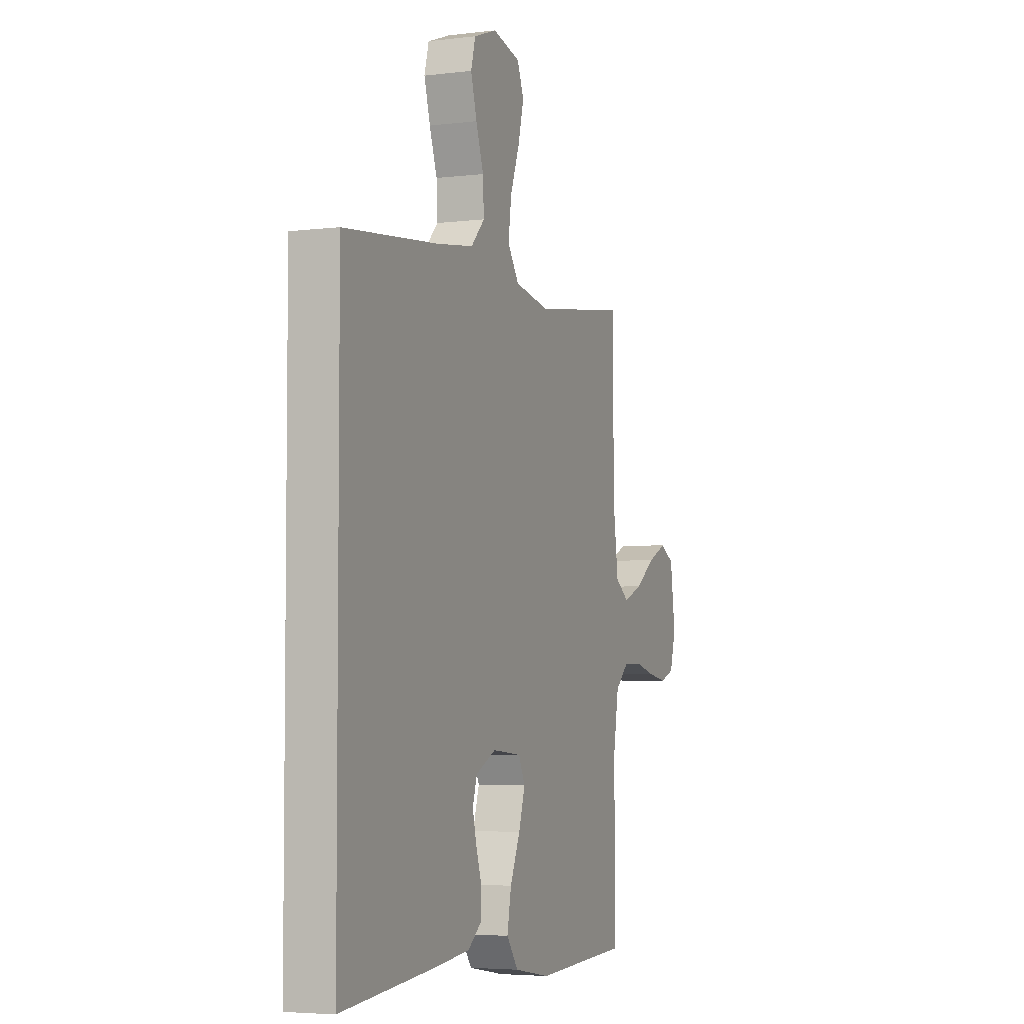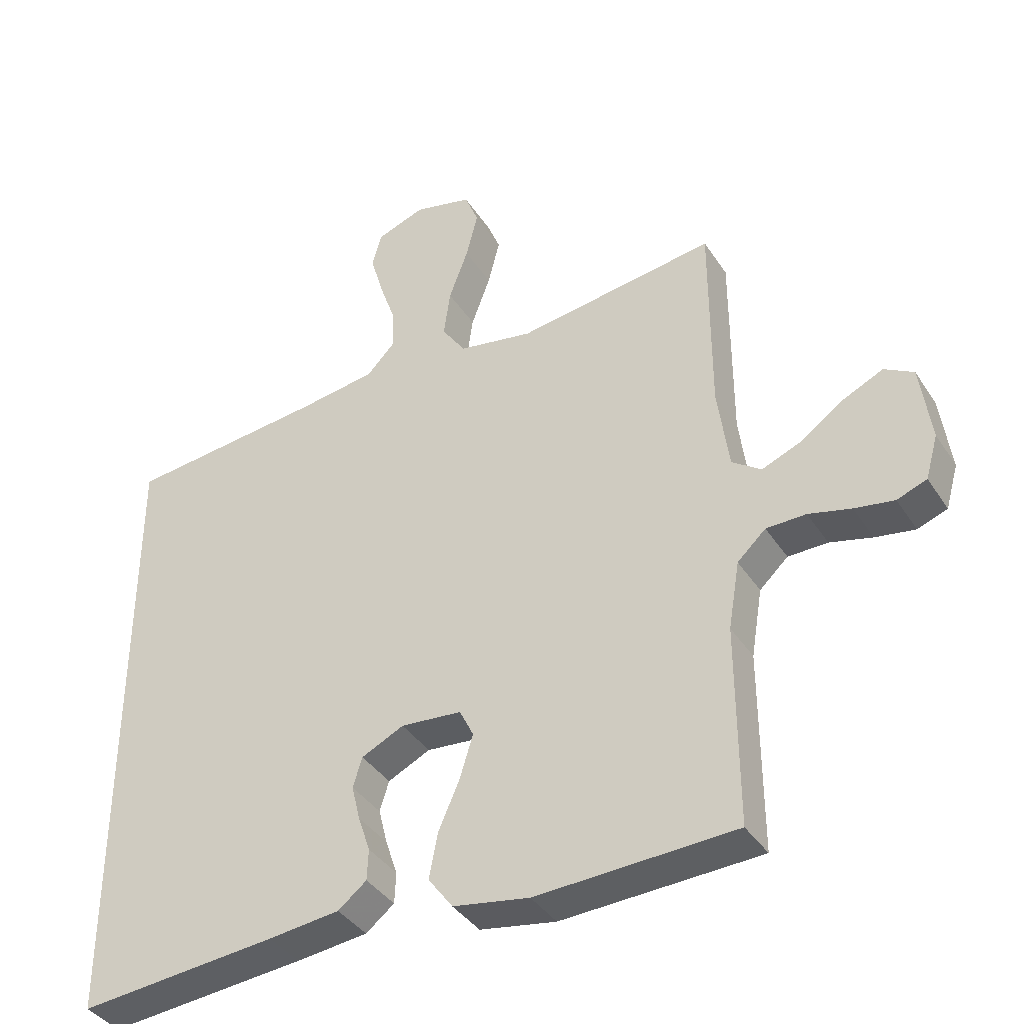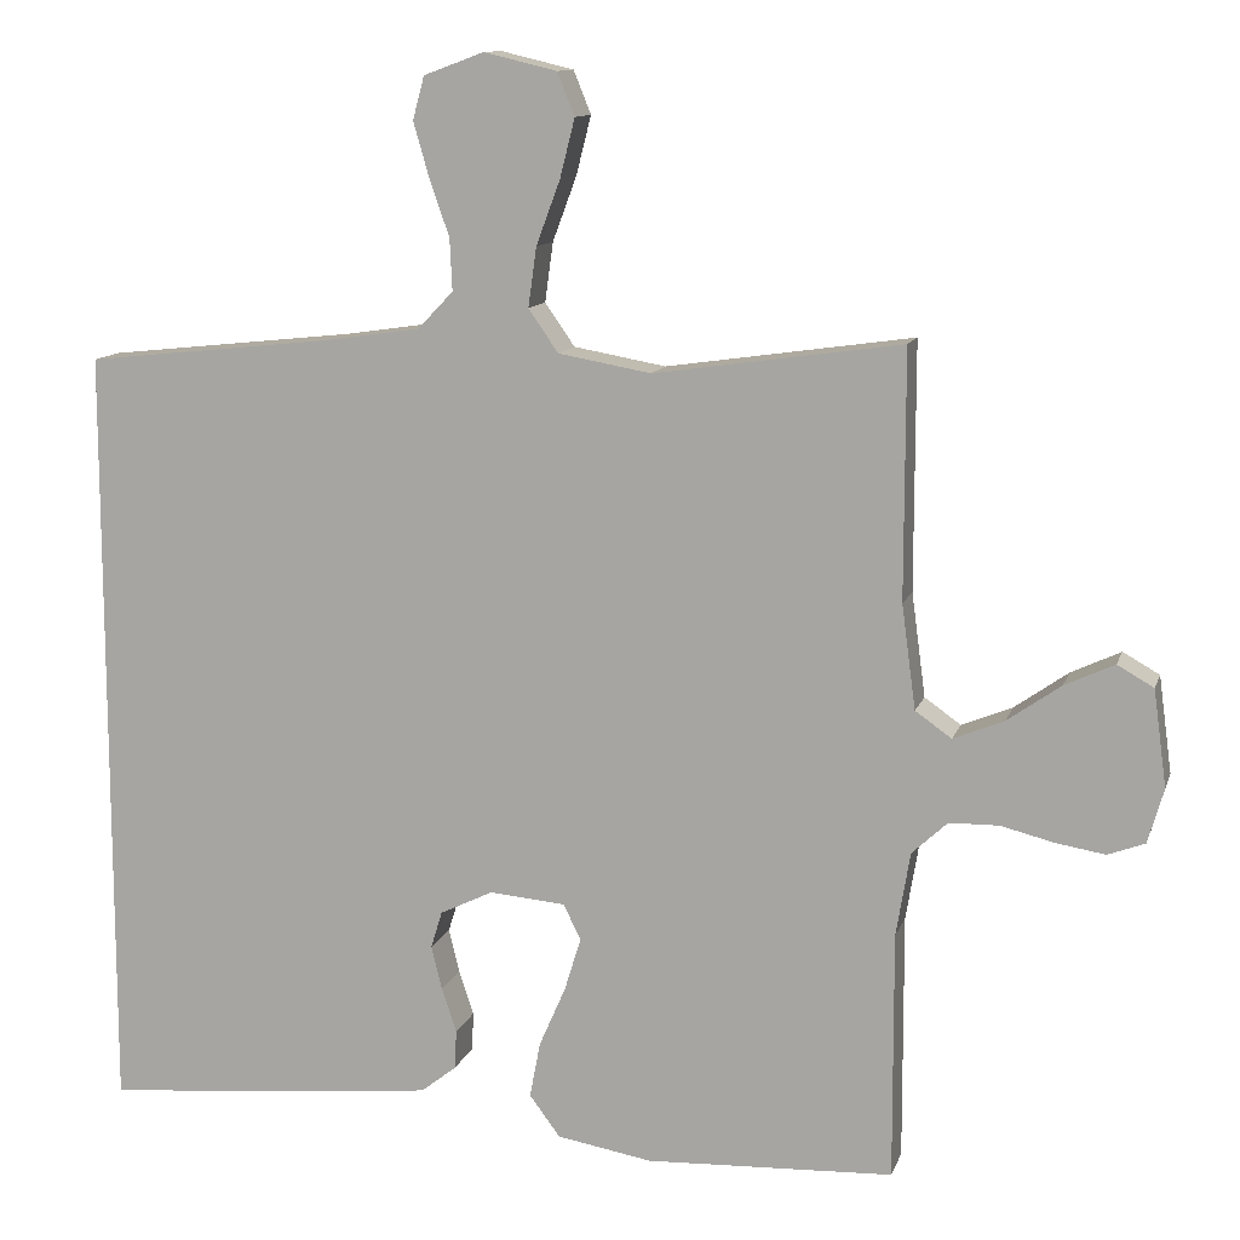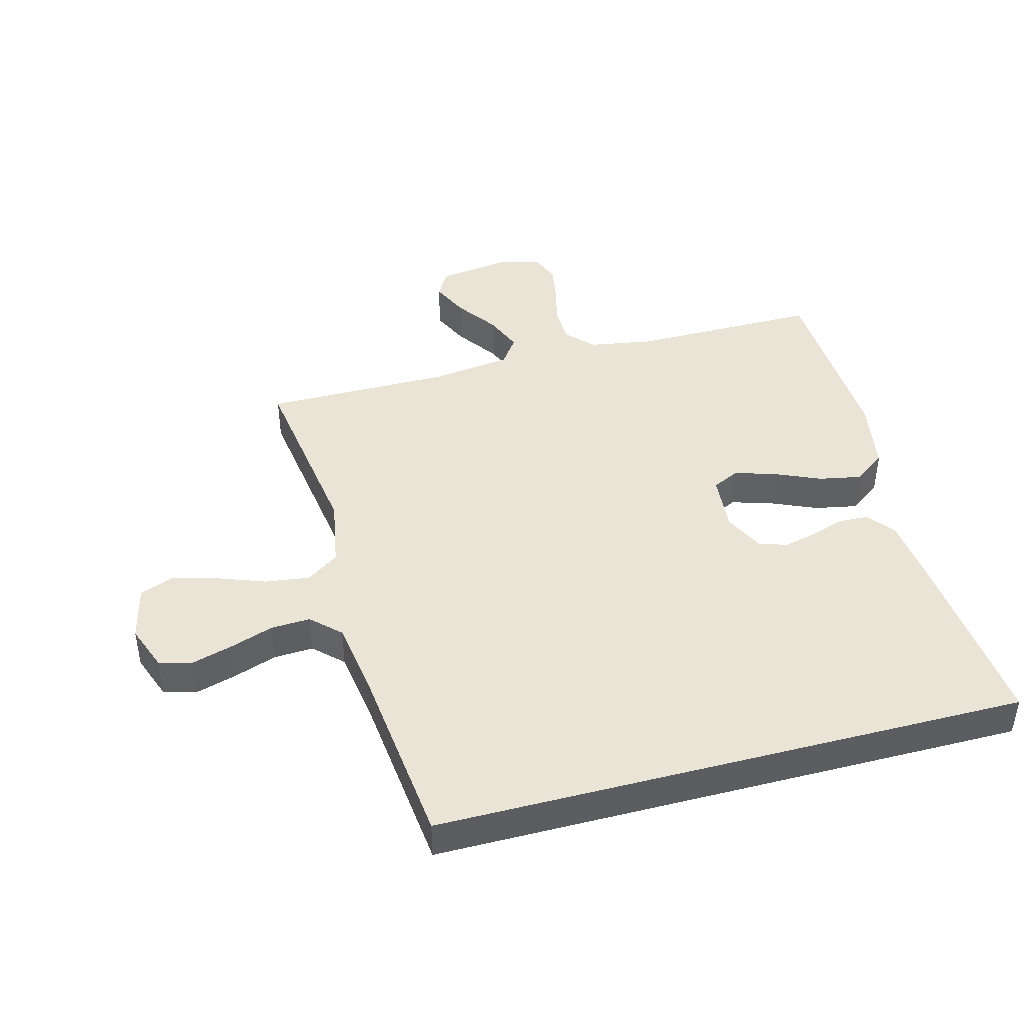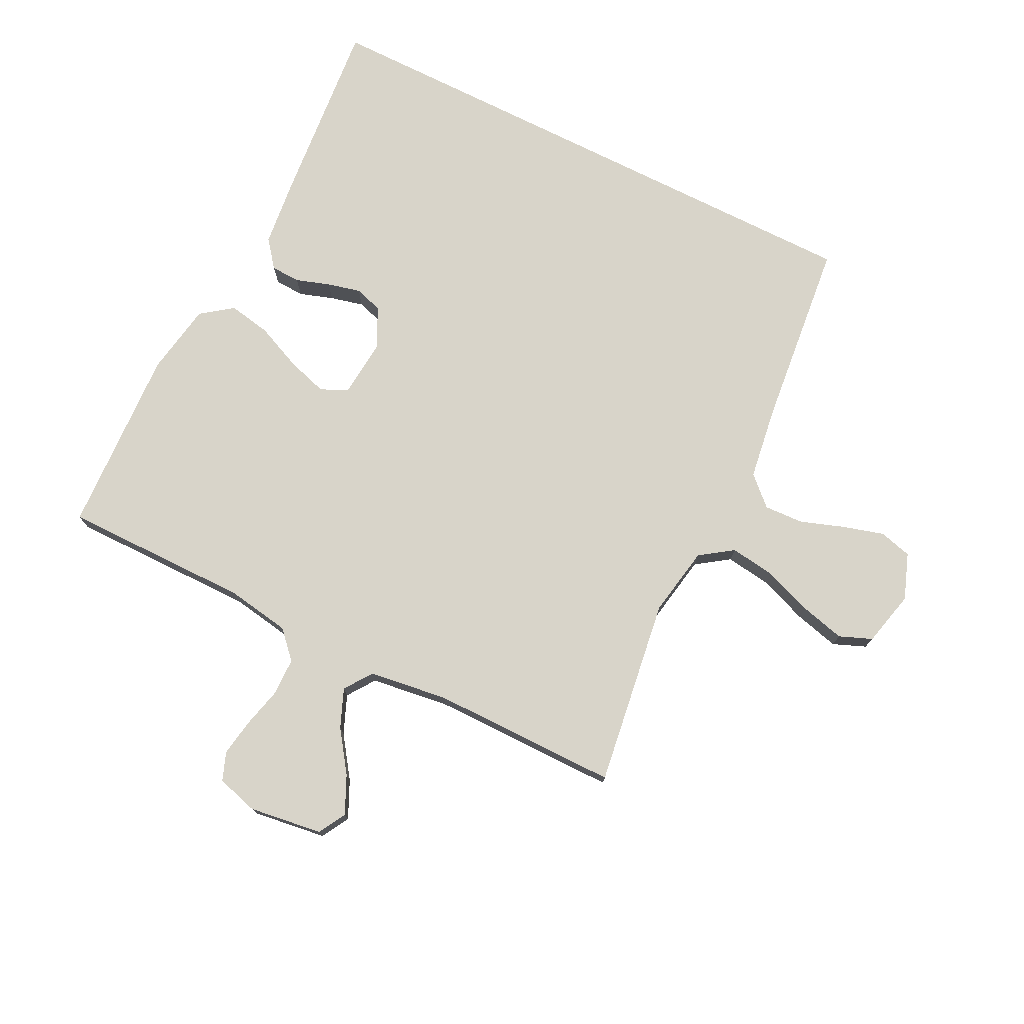
<metadata>
{"format":"obj","ext":"obj","renderer":"f3d","projection":"perspective","resolution":1024,"background":"white","views":[{"elev":-4.5,"azim":111.6,"up":"+Z"},{"elev":-38.7,"azim":-150.4,"up":"+Z"},{"elev":11.7,"azim":-165.1,"up":"+Z"},{"elev":43.6,"azim":75.1,"up":"+Y"},{"elev":75.7,"azim":-63.5,"up":"+Y"}]}
</metadata>
<code>
v -0.5 0.07 -0.5
v -0.499 0.07 -0.2
v -0.516 0.07 -0.098
v -0.559 0.07 -0.058
v -0.619 0.07 -0.057
v -0.683 0.07 -0.073
v -0.743 0.07 -0.083
v -0.788 0.07 -0.066
v -0.807 0.07 0
v -0.791 0.07 0.117
v -0.747 0.07 0.142
v -0.687 0.07 0.114
v -0.622 0.07 0.068
v -0.561 0.07 0.043
v -0.517 0.07 0.074
v -0.5 0.07 0.2
v -0.5 0.07 0.5
v -0.2 0.07 0.457
v -0.088 0.07 0.477
v -0.052 0.07 0.529
v -0.062 0.07 0.601
v -0.091 0.07 0.679
v -0.109 0.07 0.75
v -0.088 0.07 0.802
v 0 0.07 0.823
v 0.073 0.07 0.796
v 0.087 0.07 0.744
v 0.068 0.07 0.678
v 0.044 0.07 0.609
v 0.041 0.07 0.546
v 0.084 0.07 0.501
v 0.2 0.07 0.484
v 0.5 0.07 0.452
v 0.5 0.07 -0.489
v 0.2 0.07 -0.462
v 0.092 0.07 -0.45
v 0.049 0.07 -0.416
v 0.047 0.07 -0.369
v 0.065 0.07 -0.315
v 0.078 0.07 -0.262
v 0.064 0.07 -0.217
v 0 0.07 -0.186
v -0.092 0.07 -0.194
v -0.113 0.07 -0.237
v -0.093 0.07 -0.302
v -0.061 0.07 -0.375
v -0.048 0.07 -0.443
v -0.085 0.07 -0.493
v -0.2 0.07 -0.513
v -0.5 0 -0.5
v -0.499 0 -0.2
v -0.516 0 -0.098
v -0.559 0 -0.058
v -0.619 0 -0.057
v -0.683 0 -0.073
v -0.743 0 -0.083
v -0.788 0 -0.066
v -0.807 0 0
v -0.791 0 0.117
v -0.747 0 0.142
v -0.687 0 0.114
v -0.622 0 0.068
v -0.561 0 0.043
v -0.517 0 0.074
v -0.5 0 0.2
v -0.5 0 0.5
v -0.2 0 0.457
v -0.088 0 0.477
v -0.052 0 0.529
v -0.062 0 0.601
v -0.091 0 0.679
v -0.109 0 0.75
v -0.088 0 0.802
v 0 0 0.823
v 0.073 0 0.796
v 0.087 0 0.744
v 0.068 0 0.678
v 0.044 0 0.609
v 0.041 0 0.546
v 0.084 0 0.501
v 0.2 0 0.484
v 0.5 0 0.452
v 0.5 0 -0.489
v 0.2 0 -0.462
v 0.092 0 -0.45
v 0.049 0 -0.416
v 0.047 0 -0.369
v 0.065 0 -0.315
v 0.078 0 -0.262
v 0.064 0 -0.217
v 0 0 -0.186
v -0.092 0 -0.194
v -0.113 0 -0.237
v -0.093 0 -0.302
v -0.061 0 -0.375
v -0.048 0 -0.443
v -0.085 0 -0.493
v -0.2 0 -0.513
f 48 49 1 2
f 45 46 47 48
f 44 45 48 2
f 43 44 2 3
f 42 43 3 4
f 36 37 38 39
f 36 39 40
f 35 36 40
f 32 33 34 35
f 31 32 35 40
f 30 31 40 41
f 26 27 28 29
f 24 25 26 29
f 24 29 30
f 21 22 23 24
f 20 21 24 30
f 19 20 30 41
f 16 17 18
f 15 16 18 19
f 10 11 12 13
f 10 13 14
f 9 10 14
f 8 9 14
f 5 6 7 8
f 5 8 14
f 4 5 14 15
f 15 19 41 42
f 4 15 42
f 51 50 98 97
f 97 96 95 94
f 51 97 94 93
f 52 51 93 92
f 53 52 92 91
f 88 87 86 85
f 89 88 85
f 89 85 84
f 84 83 82 81
f 89 84 81 80
f 90 89 80 79
f 78 77 76 75
f 78 75 74 73
f 79 78 73
f 73 72 71 70
f 79 73 70 69
f 90 79 69 68
f 67 66 65
f 68 67 65 64
f 62 61 60 59
f 63 62 59
f 63 59 58
f 63 58 57
f 57 56 55 54
f 63 57 54
f 64 63 54 53
f 91 90 68 64
f 91 64 53
f 1 50 51 2
f 2 51 52 3
f 3 52 53 4
f 4 53 54 5
f 5 54 55 6
f 6 55 56 7
f 7 56 57 8
f 8 57 58 9
f 9 58 59 10
f 10 59 60 11
f 11 60 61 12
f 12 61 62 13
f 13 62 63 14
f 14 63 64 15
f 15 64 65 16
f 16 65 66 17
f 17 66 67 18
f 18 67 68 19
f 19 68 69 20
f 20 69 70 21
f 21 70 71 22
f 22 71 72 23
f 23 72 73 24
f 24 73 74 25
f 25 74 75 26
f 26 75 76 27
f 27 76 77 28
f 28 77 78 29
f 29 78 79 30
f 30 79 80 31
f 31 80 81 32
f 32 81 82 33
f 33 82 83 34
f 34 83 84 35
f 35 84 85 36
f 36 85 86 37
f 37 86 87 38
f 38 87 88 39
f 39 88 89 40
f 40 89 90 41
f 41 90 91 42
f 42 91 92 43
f 43 92 93 44
f 44 93 94 45
f 45 94 95 46
f 46 95 96 47
f 47 96 97 48
f 48 97 98 49
f 49 98 50 1

</code>
